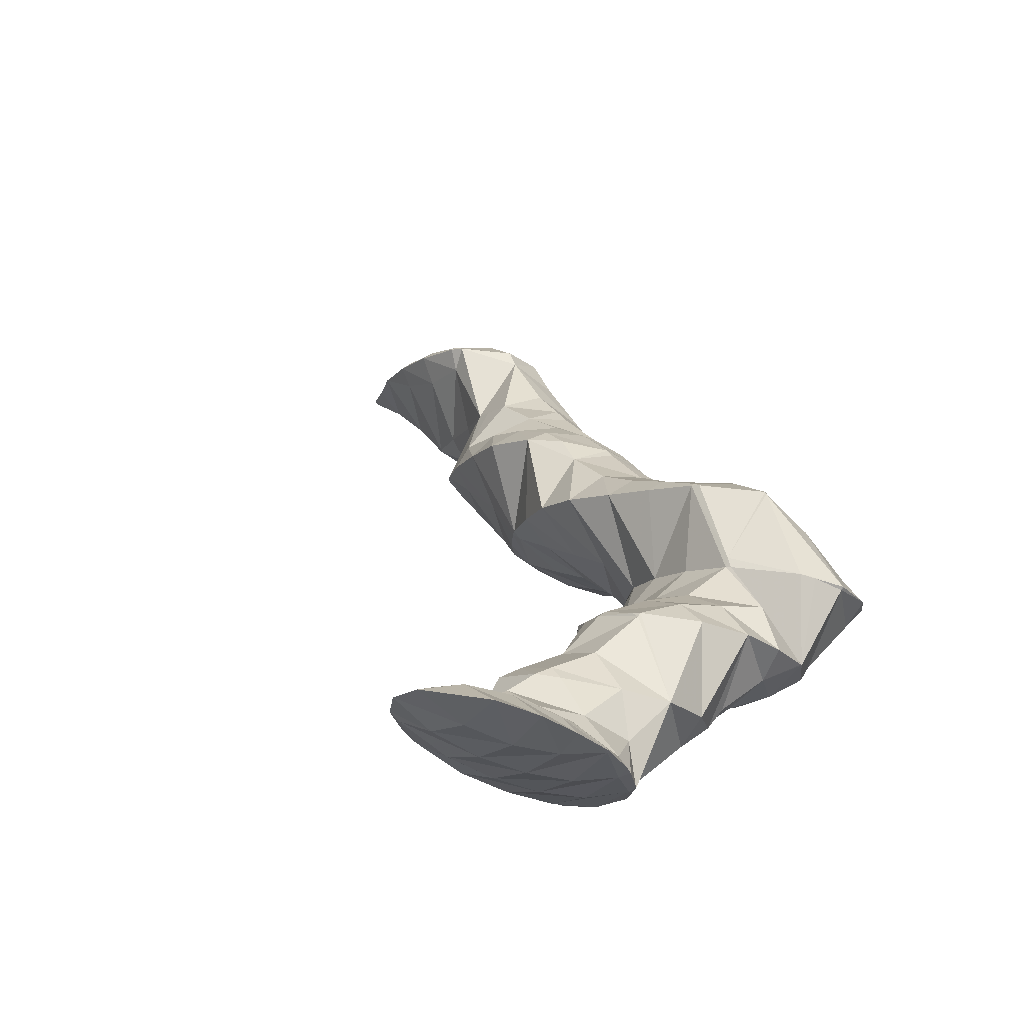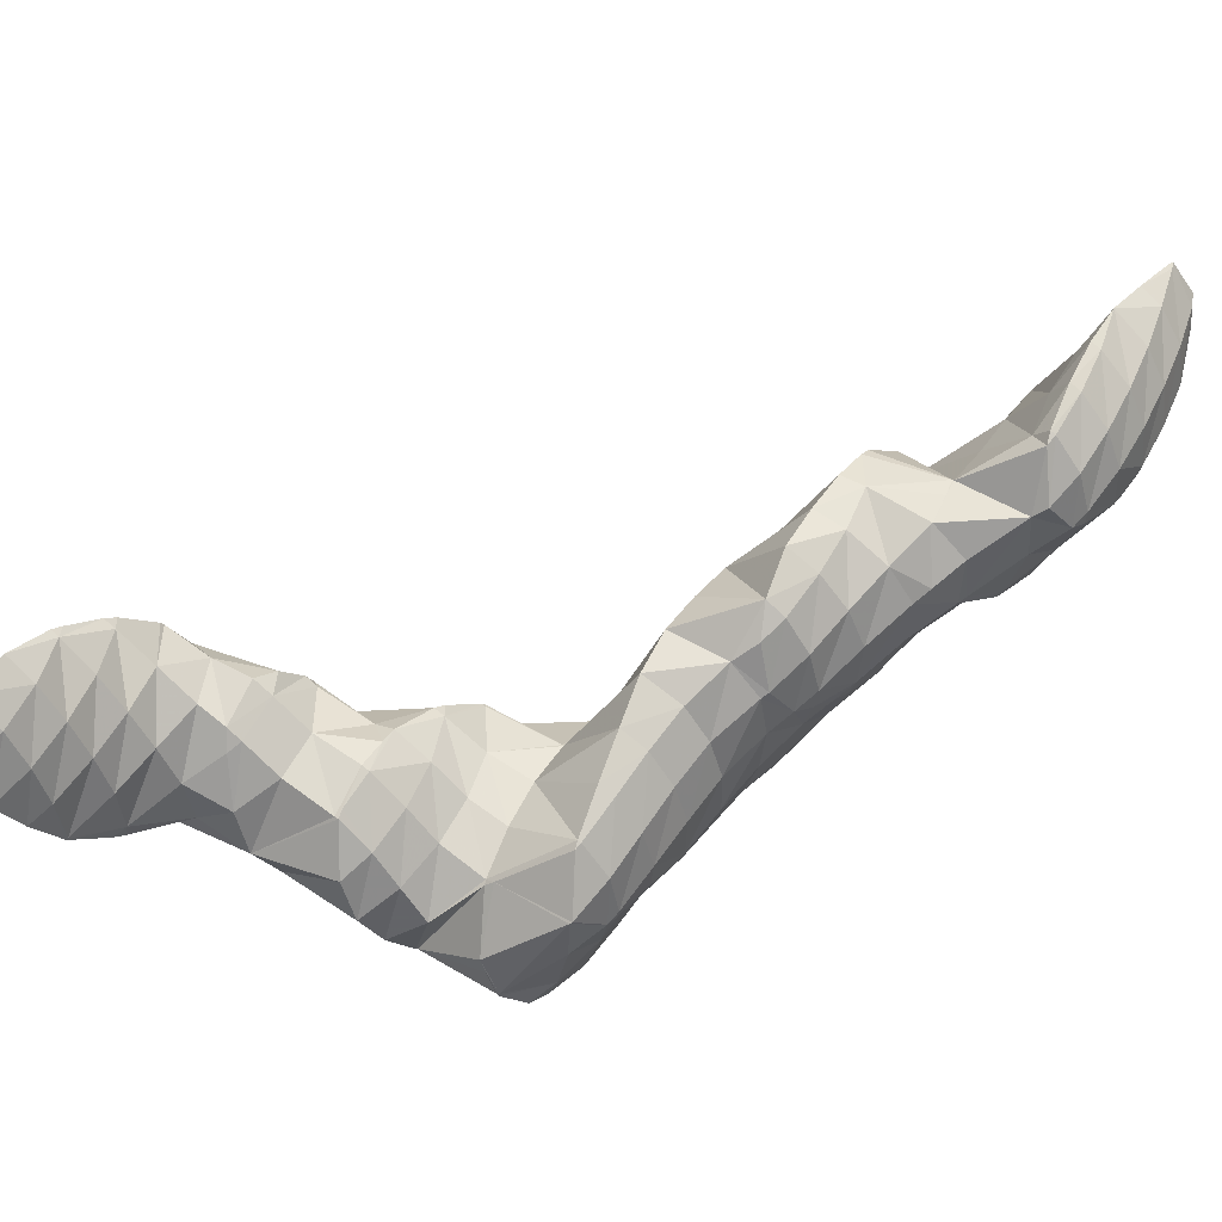
<metadata>
{"format":"obj","ext":"obj","renderer":"f3d","projection":"perspective","resolution":1024,"background":"white","views":[{"elev":-26.2,"azim":-67.2,"up":"+Z"},{"elev":-7.4,"azim":-58.3,"up":"+Y"}]}
</metadata>
<code>
v 281 306.2 87.18
v 281.1 306.7 87.29
v 280.9 306.3 87.3
v 279.8 304.6 87
v 280.2 304.3 86.67
v 278.7 302.8 86.46
v 279.1 302.6 86.17
v 278 301.6 85.81
v 281.2 308.7 87.7
v 280.9 310 87.92
v 280.4 309.3 88.04
v 279.3 307.5 87.94
v 278.2 305.8 87.65
v 277.1 304 87.2
v 277.6 301.2 85.7
v 276.1 302.3 86.57
v 275.2 300.6 85.63
v 275.7 300.2 85.26
v 274.9 300 85.11
v 279.4 310.9 87.71
v 279.2 310.7 87.74
v 278 308.9 87.7
v 276.9 307.1 87.55
v 275.7 305.3 87.23
v 274.6 303.5 86.73
v 273.6 301.8 85.99
v 272.9 300.5 85
v 279.1 310.8 87.6
v 277.5 309.7 87.06
v 275.7 308.5 86.64
v 275.7 308.5 86.65
v 274.5 306.7 86.58
v 273.4 304.9 86.21
v 272.3 303.1 85.59
v 272.1 302.7 85.32
v 275.7 308.5 86.64
v 274.3 307 86.25
v 273.1 305.2 85.86
v 272.2 303.3 85.43
v 281 306.3 86.96
v 280.3 304.8 85.12
v 280.4 304.2 82.85
v 280.6 302.6 82.58
v 277.9 301.2 85.37
v 280 300.4 82.08
v 277.2 299.6 83.45
v 278.7 298.9 81.61
v 276.5 298 81.49
v 276.8 297.9 81.17
v 276.4 297.8 81.1
v 280.7 309.4 87.21
v 279.9 307.8 85.8
v 279.3 306.3 83.65
v 279.2 305.9 82.96
v 274.6 299 83.41
v 274.3 297.3 80.78
v 274 297.5 81.04
v 273.9 297.3 80.73
v 279.2 310.7 87.45
v 278.4 309.1 86.15
v 277.7 307.5 84.49
v 277.1 306 82.68
v 272.9 300.2 84.29
v 272.3 298.6 81.83
v 271.9 297.6 80.6
v 275.7 308.5 86.64
v 276.9 305.9 82.64
v 274.8 306.8 85.49
v 273.8 305 84.73
v 275.3 304.6 82.21
v 272.6 303.2 84.51
v 273.9 303.1 81.8
v 272.2 301.7 81.41
v 271.8 301.1 81.26
v 271.1 300 81.04
v 271.1 299.9 80.97
v 271.1 300 80.99
v 279.9 303.3 81.99
v 279 301.7 80.98
v 278.1 300 80.04
v 277.5 298.4 77.7
v 277.5 298.4 77.62
v 276.2 296.6 77.96
v 276.7 296.4 77.15
v 275.7 295.4 76.83
v 278.6 304.7 81.8
v 277.7 303 80.64
v 277 301.4 78.73
v 277.5 298.4 77.63
v 276.9 301.1 78.06
v 273.4 295.9 78.74
v 275.2 295 76.7
v 272.7 294.3 76.96
v 273.3 294 76.3
v 272.4 293.7 76.15
v 277 305.9 82.53
v 276.1 304.2 81.24
v 275.8 302.6 78.24
v 275.7 302.7 78.25
v 271.6 297 79.92
v 270.9 295.4 78.21
v 271 293.3 75.94
v 270.1 293.8 76.67
v 269.7 293 75.78
v 275.6 302.8 78.25
v 273.9 303.5 78.23
v 272.2 301.8 81.36
v 270.3 298.3 79.59
v 269.4 296.6 78.32
v 268.5 295 77.12
v 267.9 293.6 75.75
v 271.8 303.2 78
v 270.3 301.5 78.68
v 271.4 303 77.92
v 269.1 299.7 78.4
v 268.1 297.9 77.78
v 267.1 296.2 76.87
v 266.7 295.3 76.03
v 270.1 302 77.63
v 268.6 300.5 77.23
v 267.2 299 76.82
v 266.5 296.9 76.34
v 277.3 297 73.64
v 277.3 297 73.64
v 275.5 294.9 76.32
v 277.4 294.3 73.09
v 274.7 293.3 74.56
v 276.3 292.6 72.62
v 273.9 291.7 73
v 274.6 291.3 72.19
v 273.4 290.6 71.93
v 276.4 299.8 76.25
v 276.1 298.6 73.83
v 272 292.7 74.96
v 272.8 290.2 71.78
v 271.2 291.1 73.44
v 270.3 289.4 72.25
v 271.2 288.9 71.36
v 269.4 287.7 71.16
v 269.6 287.6 70.95
v 269.2 287.3 70.85
v 275.7 302.7 78.21
v 275 301.1 76.13
v 274.5 299.7 73.9
v 269.4 292.2 74.78
v 268.6 290.5 73.3
v 267.7 288.8 72.3
v 267.8 286.5 70.56
v 266.7 287.1 71.39
v 265.8 285.4 70.42
v 266.1 285.2 70.17
v 265.5 284.9 70.06
v 273.4 302.3 76.72
v 273.9 299.9 73.87
v 272.7 300.7 74.71
v 272.5 300 73.77
v 267.8 293.3 75.43
v 267 291.7 73.65
v 266.1 290 72.64
v 265.1 288.3 71.83
v 264.2 286.6 71.01
v 263.3 285 69.91
v 270.8 301.7 76.69
v 271.1 299.6 73.56
v 270 300 75.09
v 269.6 298.9 73.3
v 266.5 294.6 74.87
v 265.7 293 73.32
v 264.7 291.3 72.33
v 263.8 289.6 71.49
v 262.8 287.9 70.61
v 262.7 287.6 70.43
v 269.1 298.6 73.2
v 267.4 297.3 72.82
v 265.8 295.9 72.42
v 264.7 294.2 71.98
v 264 292.1 71.49
v 263.4 290.1 71
v 262.7 288 70.51
v 277.3 297 73.64
v 276.5 295.4 72.39
v 275.4 293.6 71.75
v 274.3 291.9 71.51
v 273 288.6 67.75
v 273 288.8 67.8
v 272.9 288.6 68.03
v 271.7 286.8 68.11
v 272.2 286.6 67.25
v 270.7 285.1 67.42
v 271.2 284.9 66.79
v 269.8 283.5 66.36
v 276 298.3 73.41
v 275.1 296.6 72.15
v 274.1 294.9 71.34
v 273.1 293.2 70.51
v 272.5 291.6 68.41
v 272.5 291.6 68.34
v 268.6 286.1 69.61
v 269.8 283.4 66.35
v 267.8 284.4 68.38
v 267 282.8 66.89
v 267.9 282.4 65.96
v 266.7 282 65.79
v 274.5 299.5 73.63
v 273.6 297.9 72.3
v 272.7 296.2 71.38
v 271.7 294.5 70.39
v 272 292.1 68.39
v 271.1 292.9 68.49
v 265.1 283.8 68.6
v 264.8 282.3 65.7
v 264.7 282.4 65.81
v 264.7 282.3 65.7
v 272 299 72.88
v 271.1 297.4 71.81
v 270.2 295.7 70.8
v 270.9 293 68.49
v 269.4 294 69.31
v 269 293.2 68.39
v 263.3 284.9 69.78
v 263.7 283.2 65.82
v 263.2 283.6 65.88
v 269.4 298.5 72.93
v 268.5 296.8 71.81
v 267.6 295.1 70.71
v 267.9 292.9 68.22
v 266.7 293.4 69.6
v 265.9 291.8 67.89
v 265.9 291.8 67.85
v 265.9 291.8 67.84
v 262.6 286.5 66.88
v 262.6 286.4 66.45
v 264.5 290.3 67.43
v 263.4 288.6 66.98
v 262.7 286.6 66.5
v 273 288.7 67.67
v 272 287 66.82
v 270.9 285.2 66.35
v 271.7 290 66.86
v 270.8 288.3 65.83
v 269.8 286.6 65.12
v 268.7 284.8 64.81
v 267.5 283 65.16
v 271.1 292.9 68.42
v 270.3 291.3 66.6
v 269.6 289.7 64.93
v 268.8 288 63.55
v 268.9 288.2 63.59
v 267.9 286.1 63.07
v 267.3 285.5 62.88
v 266.5 284.5 63.2
v 264.7 282.4 65.58
v 268.8 292.5 67.01
v 268.8 290.6 64.13
v 268.5 291.3 64.25
v 266.4 284.8 62.65
v 264.2 284.1 62.33
v 265.9 291.8 67.78
v 267.3 292.9 64.5
v 262.2 285 64.23
v 264.1 284.1 62.33
v 262.1 284.4 62.26
v 265.4 293.5 64.51
v 265.3 293.4 64.65
v 263.8 291.5 65.71
v 262.7 289.7 65.63
v 261.7 287.9 65.06
v 260.8 286.3 63.93
v 260.3 285.1 62.3
v 265.2 293.5 64.5
v 263 293.3 64.3
v 262.7 292.8 64.55
v 261.4 291 64.83
v 260.3 289.2 64.5
v 259.4 287.5 63.65
v 258.9 286.5 62.52
v 262.4 293.1 64.23
v 260.4 292.2 63.9
v 259.8 291.7 63.75
v 259.1 290.5 63.71
v 258.2 288.7 62.99
v 258.3 289.1 63.09
v 258.9 290.7 63.49
v 268.8 288 63.49
v 267.8 286.3 62.88
v 268.4 291 63.9
v 267.6 289.4 62.69
v 266.6 287.6 61.95
v 265.5 285.9 61.74
v 267 292.3 63.76
v 266.2 290.6 62.43
v 265.3 288.9 61.39
v 264.2 287.2 60.97
v 262.9 285.3 61.41
v 265.4 293.4 64.38
v 264.7 291.8 62.56
v 264 290.2 60.76
v 263.1 288.6 59.61
v 261.8 286.7 59.98
v 262.9 292.9 63.6
v 263 291.2 60.17
v 262.8 291.7 60.25
v 263.1 288.6 59.57
v 261.5 287.3 59.17
v 259.9 287 59
v 260.5 292.4 62.92
v 261.4 293.1 60.48
v 258.1 288.8 62.84
v 258 287.6 59.02
v 259.7 294.1 60.61
v 259.5 293.9 60.9
v 258.1 292 61.77
v 257.1 290.2 61.15
v 256.7 289 59.28
v 259.2 294.2 60.62
v 257.6 294.3 60.54
v 256.9 293.3 60.88
v 255.9 291.5 60.26
v 255.7 291.1 59.71
v 256.3 293.9 60.39
v 255.4 292 59.91
v 262.7 291.5 59.92
v 262 289.9 58.38
v 260.8 288.1 58.27
v 261.4 292.8 59.3
v 260.9 291.3 56.83
v 259.8 289.5 56.72
v 259.9 294 59.65
v 260.7 291.6 56.43
v 260.1 293.5 56.83
v 259.6 290 55.98
v 257.7 288.9 55.61
v 257 288.9 57.27
v 257.2 288.8 55.55
v 258.5 294.6 56.98
v 255.4 290 57.88
v 255.3 288.2 55.32
v 254.7 288.5 55.82
v 254.6 288.1 55.25
v 256 294.7 58.63
v 256.8 295.5 57.09
v 254.7 292.9 59.09
v 253.9 291.2 57.89
v 253 289.6 56.71
v 252.4 287.9 55.09
v 252.3 288 55.17
v 252.3 287.9 55.08
v 255.1 296 57.13
v 254.9 296 57.13
v 253.5 294.2 58.19
v 252.4 292.5 57.78
v 251.5 290.8 57.04
v 250.6 289.1 55.96
v 250.2 288.3 55.07
v 252.6 296 57
v 252.2 295.5 57.29
v 251 293.7 57.5
v 249.9 292 57.12
v 249 290.3 56.36
v 248.3 288.9 55.11
v 251.9 295.9 56.95
v 250 295.4 56.74
v 249.7 295 56.89
v 248.5 293.2 56.92
v 247.5 291.5 56.4
v 246.7 290 55.3
v 249.5 295.2 56.67
v 247.5 294.2 56.33
v 246.2 292.7 55.91
v 259.6 292.6 56.09
v 258.7 290.9 55.47
v 257.5 289.1 55.45
v 258.1 293.8 56.19
v 257.2 292.1 55.31
v 256.2 290.4 54.95
v 254.9 288.6 55.08
v 256.6 295 56.54
v 255.7 293.3 55.44
v 254.7 291.6 54.87
v 253.6 289.8 54.66
v 252.3 288 55.04
v 254.1 294.5 55.81
v 253.2 292.8 55.05
v 252.1 291.1 54.65
v 250.9 289.3 54.69
v 252.4 295.6 56.6
v 251.6 293.9 55.5
v 250.6 292.2 54.88
v 249.5 290.5 54.68
v 249.8 295 56.4
v 248.9 293.4 55.44
v 247.9 291.6 55.04
g foo
f 1 2 3
f 1 3 4
f 1 4 5
f 5 4 6
f 5 6 7
f 8 7 6
f 9 10 11
f 9 11 2
f 2 11 3
f 3 11 12
f 13 4 12
f 4 3 12
f 14 6 13
f 6 4 13
f 8 6 15
f 15 6 16
f 16 6 14
f 15 16 17
f 15 17 18
f 19 18 17
f 20 21 11
f 20 11 10
f 22 12 21
f 12 11 21
f 23 13 22
f 13 12 22
f 24 14 23
f 14 13 23
f 25 16 24
f 16 14 24
f 26 17 25
f 17 16 25
f 19 17 26
f 19 26 27
f 20 28 21
f 29 22 21
f 29 21 28
f 30 31 29
f 29 31 22
f 22 31 23
f 32 24 31
f 24 23 31
f 33 25 32
f 25 24 32
f 34 26 33
f 26 25 33
f 27 26 34
f 27 34 35
f 30 36 31
f 37 32 31
f 37 31 36
f 38 33 32
f 38 32 37
f 39 34 33
f 39 33 38
f 39 35 34
f 40 2 1
f 40 1 5
f 40 5 41
f 41 5 42
f 42 5 43
f 43 5 7
f 44 45 8
f 8 45 7
f 7 45 43
f 45 44 46
f 45 46 47
f 47 46 48
f 47 48 49
f 50 49 48
f 51 10 9
f 2 40 9
f 9 40 51
f 51 40 52
f 53 52 41
f 52 40 41
f 42 53 41
f 42 54 53
f 44 8 15
f 46 15 18
f 46 44 15
f 18 19 46
f 19 55 46
f 55 48 46
f 50 48 56
f 56 48 57
f 57 48 55
f 58 56 57
f 59 20 10
f 59 10 51
f 60 59 52
f 59 51 52
f 61 60 53
f 60 52 53
f 54 61 53
f 54 62 61
f 63 19 27
f 63 55 19
f 64 57 63
f 57 55 63
f 58 57 64
f 58 64 65
f 59 28 20
f 60 29 28
f 60 28 59
f 29 60 30
f 30 60 66
f 66 60 61
f 62 67 61
f 67 68 61
f 68 66 61
f 67 69 68
f 67 70 69
f 70 71 69
f 70 72 71
f 35 63 27
f 63 35 73
f 73 35 71
f 71 72 73
f 74 75 73
f 73 75 63
f 63 75 64
f 65 64 75
f 65 75 76
f 66 36 30
f 68 37 36
f 68 36 66
f 69 38 37
f 69 37 68
f 71 39 38
f 71 38 69
f 71 35 39
f 74 77 75
f 77 76 75
f 78 42 43
f 78 43 45
f 78 45 79
f 79 45 47
f 79 47 80
f 80 47 49
f 80 49 81
f 49 50 81
f 82 83 84
f 85 84 83
f 86 54 42
f 86 42 78
f 87 86 79
f 86 78 79
f 88 87 80
f 87 79 80
f 89 90 81
f 90 88 81
f 88 80 81
f 81 50 56
f 81 56 89
f 89 56 83
f 89 83 82
f 83 56 58
f 83 58 91
f 83 91 85
f 85 91 92
f 92 91 93
f 92 93 94
f 95 94 93
f 96 62 54
f 96 54 86
f 97 96 87
f 96 86 87
f 98 99 88
f 99 97 88
f 97 87 88
f 98 88 90
f 100 58 65
f 100 91 58
f 101 93 100
f 93 91 100
f 95 93 102
f 102 93 103
f 103 93 101
f 104 102 103
f 96 67 62
f 97 70 67
f 97 67 96
f 99 105 97
f 97 105 70
f 70 105 72
f 106 107 105
f 107 73 105
f 73 72 105
f 107 74 73
f 108 65 76
f 108 100 65
f 109 101 108
f 101 100 108
f 110 103 109
f 103 101 109
f 104 103 110
f 104 110 111
f 106 112 107
f 113 77 74
f 113 74 107
f 113 107 114
f 114 107 112
f 76 77 108
f 77 113 108
f 113 115 108
f 116 109 115
f 109 108 115
f 117 110 116
f 110 109 116
f 111 110 117
f 111 117 118
f 114 119 113
f 120 115 113
f 120 113 119
f 121 116 115
f 121 115 120
f 122 117 116
f 122 116 121
f 122 118 117
f 123 124 82
f 123 82 84
f 125 126 85
f 85 126 84
f 84 126 123
f 126 125 127
f 126 127 128
f 128 127 129
f 128 129 130
f 131 130 129
f 132 90 89
f 132 89 133
f 89 82 133
f 82 124 133
f 125 85 92
f 127 92 94
f 127 125 92
f 94 95 127
f 95 134 127
f 134 129 127
f 131 129 135
f 135 129 136
f 136 129 134
f 135 136 137
f 135 137 138
f 138 137 139
f 138 139 140
f 141 140 139
f 142 99 98
f 90 132 98
f 98 132 142
f 142 132 143
f 133 143 132
f 133 144 143
f 134 95 102
f 102 104 134
f 104 145 134
f 145 136 134
f 146 137 145
f 137 136 145
f 147 139 146
f 139 137 146
f 141 139 148
f 148 139 149
f 149 139 147
f 148 149 150
f 148 150 151
f 152 151 150
f 142 105 99
f 105 142 106
f 106 142 153
f 153 142 143
f 144 154 143
f 154 155 143
f 155 153 143
f 156 155 154
f 157 104 111
f 157 145 104
f 158 146 157
f 146 145 157
f 159 147 158
f 147 146 158
f 160 149 159
f 149 147 159
f 161 150 160
f 150 149 160
f 152 150 161
f 152 161 162
f 153 112 106
f 112 153 114
f 114 153 163
f 163 153 155
f 156 164 155
f 164 165 155
f 165 163 155
f 166 165 164
f 167 111 118
f 167 157 111
f 168 158 167
f 158 157 167
f 169 159 168
f 159 158 168
f 170 160 169
f 160 159 169
f 171 161 170
f 161 160 170
f 162 161 171
f 162 171 172
f 163 119 114
f 165 120 119
f 165 119 163
f 166 173 165
f 165 173 120
f 120 173 121
f 121 173 122
f 173 174 122
f 118 122 167
f 167 122 175
f 175 122 174
f 176 168 167
f 176 167 175
f 177 169 168
f 177 168 176
f 178 170 169
f 178 169 177
f 179 171 170
f 179 170 178
f 179 172 171
f 180 124 123
f 180 123 126
f 180 126 181
f 181 126 128
f 181 128 182
f 182 128 130
f 182 130 183
f 183 130 131
f 184 185 186
f 184 186 187
f 184 187 188
f 188 187 189
f 188 189 190
f 191 190 189
f 192 133 124
f 192 124 180
f 193 192 181
f 192 180 181
f 194 193 182
f 193 181 182
f 195 194 183
f 194 182 183
f 135 196 131
f 131 196 183
f 183 196 195
f 196 185 197
f 185 196 135
f 185 135 186
f 138 186 135
f 187 138 140
f 187 186 138
f 140 141 187
f 141 198 187
f 198 189 187
f 191 189 199
f 199 189 200
f 200 189 198
f 199 200 201
f 199 201 202
f 203 202 201
f 204 144 133
f 204 133 192
f 205 204 193
f 204 192 193
f 206 205 194
f 205 193 194
f 207 206 195
f 206 194 195
f 208 209 196
f 209 207 196
f 207 195 196
f 208 196 197
f 198 141 148
f 200 148 151
f 200 198 148
f 151 152 200
f 152 210 200
f 210 201 200
f 203 201 211
f 211 201 212
f 212 201 210
f 213 211 212
f 204 154 144
f 154 204 156
f 156 204 214
f 214 204 205
f 215 214 206
f 214 205 206
f 216 215 207
f 215 206 207
f 209 217 207
f 217 218 207
f 218 216 207
f 219 218 217
f 220 152 162
f 220 210 152
f 221 212 222
f 222 212 220
f 220 212 210
f 221 213 212
f 214 164 156
f 164 214 166
f 166 214 223
f 223 214 215
f 224 223 216
f 223 215 216
f 225 224 218
f 224 216 218
f 219 226 218
f 226 227 218
f 227 225 218
f 226 228 227
f 226 229 228
f 230 228 229
f 231 162 172
f 231 220 162
f 222 220 231
f 222 231 232
f 223 173 166
f 224 174 173
f 224 173 223
f 225 175 174
f 225 174 224
f 227 176 175
f 227 175 225
f 228 177 176
f 228 176 227
f 230 233 228
f 228 233 177
f 177 233 178
f 178 233 179
f 233 234 179
f 172 179 231
f 231 179 235
f 235 179 234
f 235 232 231
f 236 185 184
f 236 184 188
f 236 188 237
f 237 188 190
f 237 190 238
f 238 190 191
f 239 197 185
f 239 185 236
f 240 239 237
f 239 236 237
f 241 240 238
f 240 237 238
f 199 242 191
f 191 242 238
f 238 242 241
f 242 199 202
f 242 202 243
f 243 202 203
f 244 209 208
f 197 239 208
f 208 239 244
f 244 239 245
f 246 245 240
f 245 239 240
f 247 248 241
f 248 246 241
f 246 240 241
f 249 241 242
f 249 247 241
f 250 249 251
f 249 242 251
f 242 243 251
f 211 252 203
f 203 252 243
f 243 252 251
f 252 211 213
f 244 217 209
f 217 244 219
f 219 244 253
f 253 244 245
f 254 255 246
f 255 253 246
f 253 245 246
f 254 246 248
f 250 251 256
f 257 221 222
f 221 257 252
f 252 257 256
f 256 251 252
f 252 213 221
f 253 226 219
f 226 258 229
f 258 226 259
f 259 226 253
f 253 255 259
f 258 230 229
f 260 261 232
f 261 257 232
f 257 222 232
f 262 261 260
f 263 264 258
f 263 258 259
f 233 230 265
f 230 258 265
f 258 264 265
f 265 234 233
f 265 266 234
f 266 235 234
f 266 267 235
f 232 235 260
f 235 267 260
f 267 268 260
f 262 260 268
f 262 268 269
f 263 270 264
f 271 272 270
f 270 272 264
f 264 272 265
f 273 266 272
f 266 265 272
f 274 267 273
f 267 266 273
f 275 268 274
f 268 267 274
f 269 268 275
f 269 275 276
f 271 277 272
f 278 273 272
f 278 272 277
f 279 280 278
f 278 280 273
f 273 280 274
f 281 275 282
f 282 275 280
f 280 275 274
f 281 276 275
f 279 283 280
f 283 282 280
f 284 248 247
f 284 247 249
f 284 249 285
f 285 249 250
f 286 255 254
f 248 284 254
f 254 284 286
f 286 284 287
f 288 287 285
f 287 284 285
f 256 289 250
f 250 289 285
f 285 289 288
f 289 256 257
f 290 259 255
f 290 255 286
f 291 290 287
f 290 286 287
f 292 291 288
f 291 287 288
f 293 292 289
f 292 288 289
f 261 294 257
f 257 294 289
f 289 294 293
f 294 261 262
f 295 263 259
f 295 259 290
f 296 295 291
f 295 290 291
f 297 296 292
f 296 291 292
f 298 297 293
f 297 292 293
f 299 298 294
f 298 293 294
f 294 262 269
f 294 269 299
f 295 270 263
f 270 295 271
f 271 295 300
f 300 295 296
f 301 302 297
f 302 300 297
f 300 296 297
f 303 297 298
f 303 301 297
f 304 298 299
f 304 303 298
f 299 269 304
f 304 269 305
f 305 269 276
f 300 277 271
f 277 306 278
f 306 277 307
f 307 277 300
f 300 302 307
f 306 279 278
f 308 281 282
f 308 309 281
f 281 309 276
f 276 309 305
f 310 311 306
f 310 306 307
f 283 279 312
f 279 306 312
f 306 311 312
f 282 283 308
f 283 312 308
f 312 313 308
f 309 308 313
f 309 313 314
f 310 315 311
f 316 317 315
f 315 317 311
f 311 317 312
f 318 313 317
f 313 312 317
f 314 313 318
f 314 318 319
f 316 320 317
f 321 318 317
f 321 317 320
f 321 319 318
f 322 302 301
f 322 301 303
f 322 303 323
f 323 303 304
f 323 304 324
f 324 304 305
f 325 307 302
f 325 302 322
f 326 325 323
f 325 322 323
f 327 326 324
f 326 323 324
f 324 305 309
f 324 309 327
f 328 310 307
f 328 307 325
f 329 330 326
f 330 328 326
f 328 325 326
f 331 326 327
f 331 329 326
f 327 332 331
f 332 327 309
f 332 309 333
f 314 333 309
f 334 332 333
f 328 315 310
f 315 328 316
f 328 330 316
f 330 335 316
f 336 314 319
f 336 333 314
f 334 333 337
f 337 333 338
f 338 333 336
f 339 337 338
f 320 316 340
f 340 316 341
f 341 316 335
f 340 321 320
f 340 342 321
f 319 321 336
f 321 342 336
f 342 343 336
f 344 338 343
f 338 336 343
f 339 338 345
f 345 338 346
f 346 338 344
f 347 345 346
f 341 348 340
f 349 350 348
f 348 350 340
f 340 350 342
f 351 343 350
f 343 342 350
f 352 344 351
f 344 343 351
f 353 346 352
f 346 344 352
f 347 346 353
f 347 353 354
f 355 356 350
f 355 350 349
f 357 351 356
f 351 350 356
f 358 352 357
f 352 351 357
f 359 353 358
f 353 352 358
f 354 353 359
f 354 359 360
f 355 361 356
f 362 363 361
f 361 363 356
f 356 363 357
f 364 358 363
f 358 357 363
f 365 359 364
f 359 358 364
f 360 359 365
f 360 365 366
f 362 367 363
f 368 364 363
f 368 363 367
f 369 365 364
f 369 364 368
f 369 366 365
f 370 330 329
f 370 329 331
f 370 331 371
f 371 331 332
f 371 332 372
f 372 332 334
f 373 335 330
f 373 330 370
f 374 373 371
f 373 370 371
f 375 374 372
f 374 371 372
f 337 376 334
f 334 376 372
f 372 376 375
f 376 337 339
f 377 341 335
f 377 335 373
f 378 377 374
f 377 373 374
f 379 378 375
f 378 374 375
f 380 379 376
f 379 375 376
f 345 381 339
f 339 381 376
f 376 381 380
f 381 345 347
f 377 348 341
f 348 377 349
f 349 377 382
f 382 377 378
f 383 382 379
f 382 378 379
f 384 383 380
f 383 379 380
f 385 384 381
f 384 380 381
f 381 347 354
f 381 354 385
f 386 355 349
f 386 349 382
f 387 386 383
f 386 382 383
f 388 387 384
f 387 383 384
f 389 388 385
f 388 384 385
f 385 354 360
f 385 360 389
f 386 361 355
f 361 386 362
f 362 386 390
f 390 386 387
f 391 390 388
f 390 387 388
f 392 391 389
f 391 388 389
f 389 360 366
f 389 366 392
f 390 367 362
f 391 368 367
f 391 367 390
f 392 369 368
f 392 368 391
f 392 366 369
g

</code>
